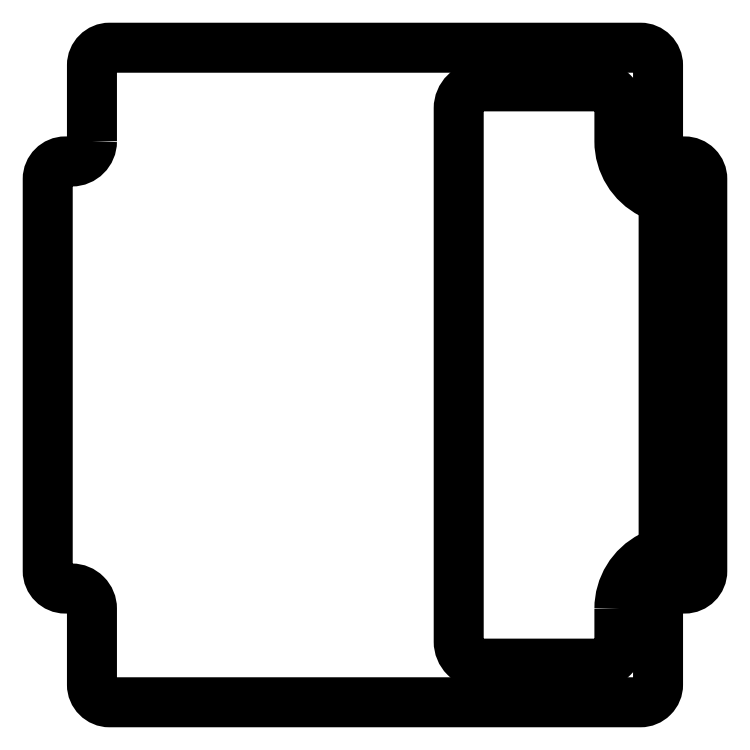
<metadata>
{"format":"dxf","ext":"dxf","renderer":"ezdxf+matplotlib","layout":"modelspace","background":"white","min_lineweight":24,"dpi":150}
</metadata>
<code>
0
SECTION
2
ENTITIES
0
LWPOLYLINE
8
0
90
14
70
1
43
0
10
28.68
20
-83.47
42
-0.2821
10
33.77
20
-75.17
42
0.2821
10
35.68
20
-72.05
10
35.68
20
-20.9
42
0.2821
10
33.77
20
-17.78
42
-0.2821
10
28.68
20
-9.475
10
28.68
20
-4.292
42
0.4142
10
25.18
20
-0.7917
10
6.75
20
-0.7917
42
0.4142
10
3.25
20
-4.292
10
3.25
20
-88.66
42
0.4142
10
6.75
20
-92.16
10
25.18
20
-92.16
42
0.4142
10
28.68
20
-88.66
0
LWPOLYLINE
8
0
90
24
70
1
43
0
10
-54.8
20
-9.475
10
-54.8
20
2.525
42
-0.4142
10
-52
20
5.325
10
32
20
5.325
42
-0.4142
10
34.8
20
2.525
10
34.8
20
-9.475
42
0.4142
10
38
20
-12.67
10
39
20
-12.67
42
-0.4142
10
41.8
20
-15.47
10
41.8
20
-77.47
42
-0.4142
10
39
20
-80.27
10
38
20
-80.27
42
0.4142
10
34.8
20
-83.47
10
34.8
20
-95.47
42
-0.4142
10
32
20
-98.27
10
-52
20
-98.27
42
-0.4142
10
-54.8
20
-95.47
10
-54.8
20
-83.47
42
0.4142
10
-58
20
-80.27
10
-59
20
-80.27
42
-0.4142
10
-61.8
20
-77.47
10
-61.8
20
-15.47
42
-0.4142
10
-59
20
-12.67
10
-58
20
-12.67
42
0.4142
0
ENDSEC
0
EOF

</code>
